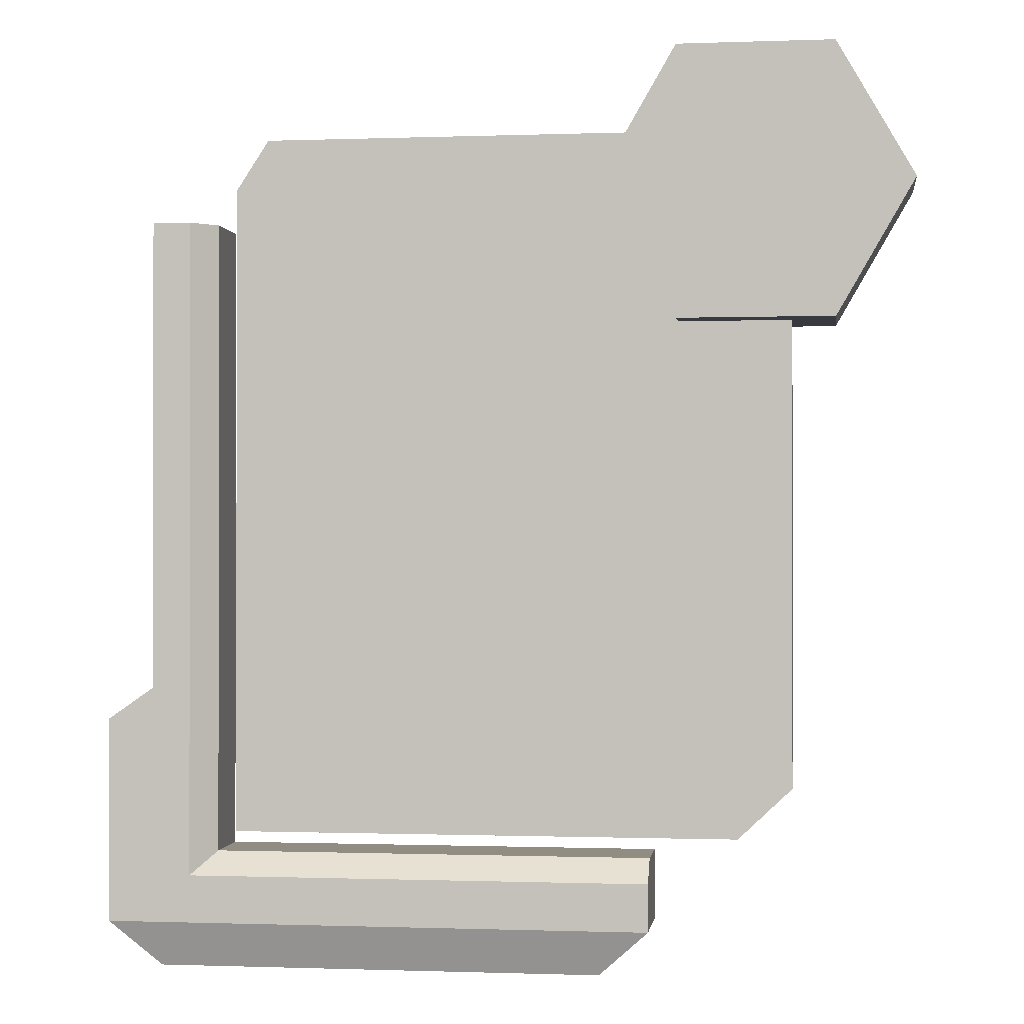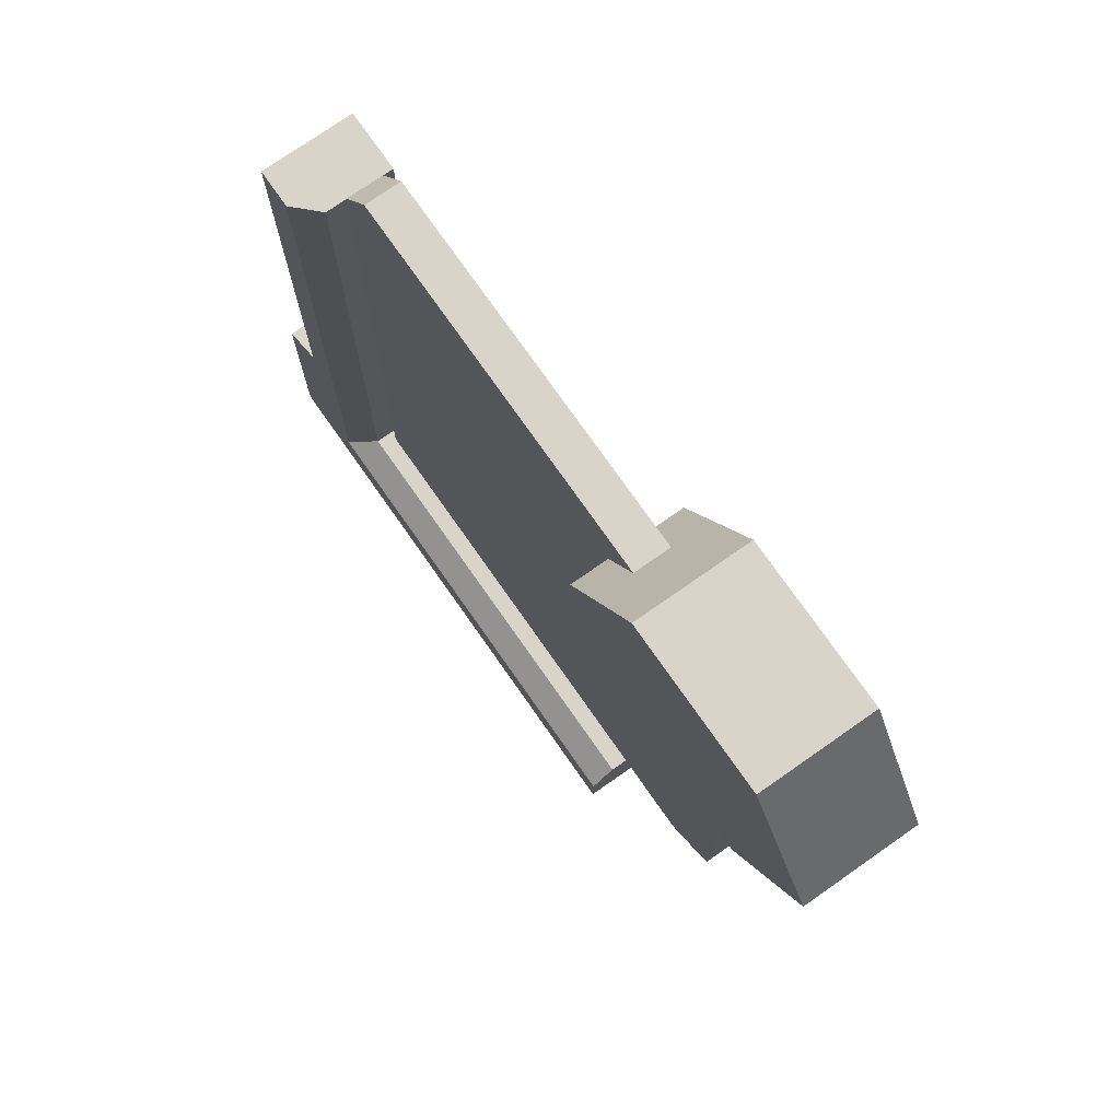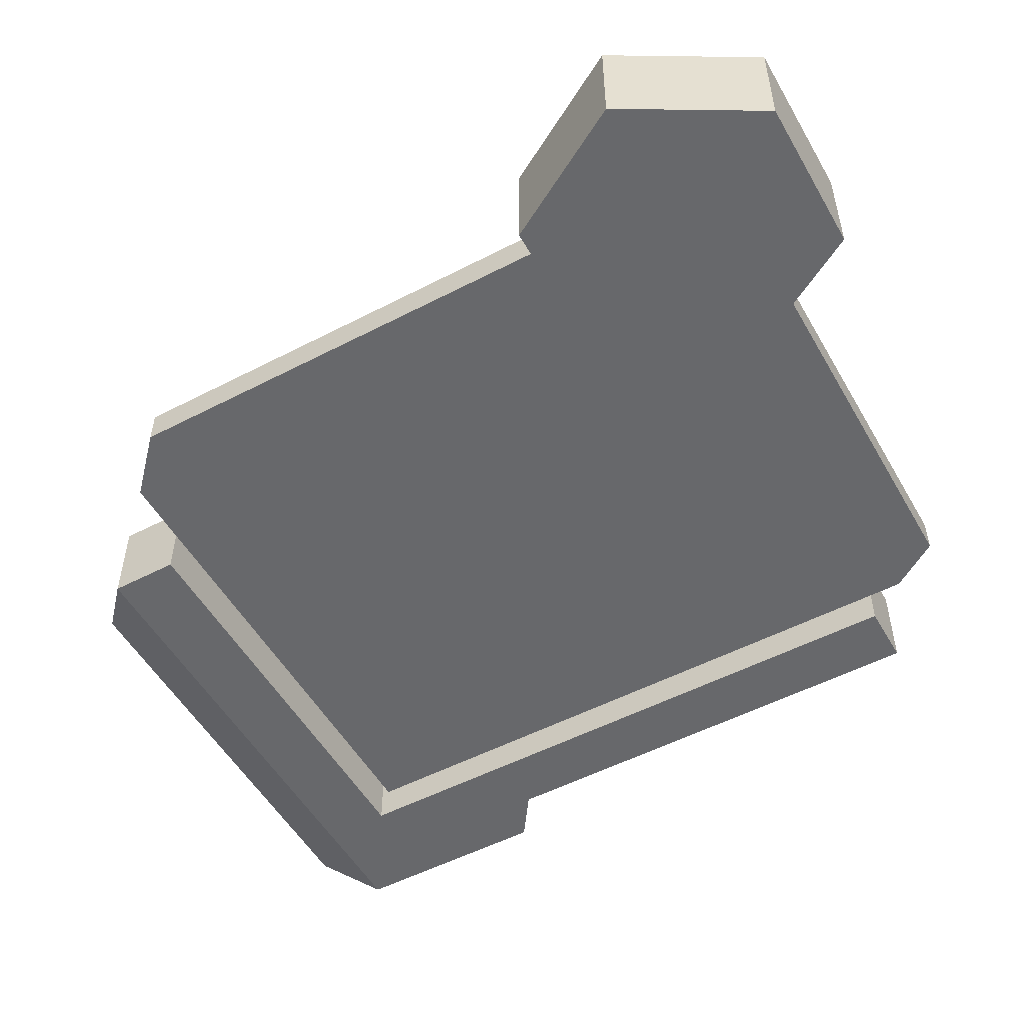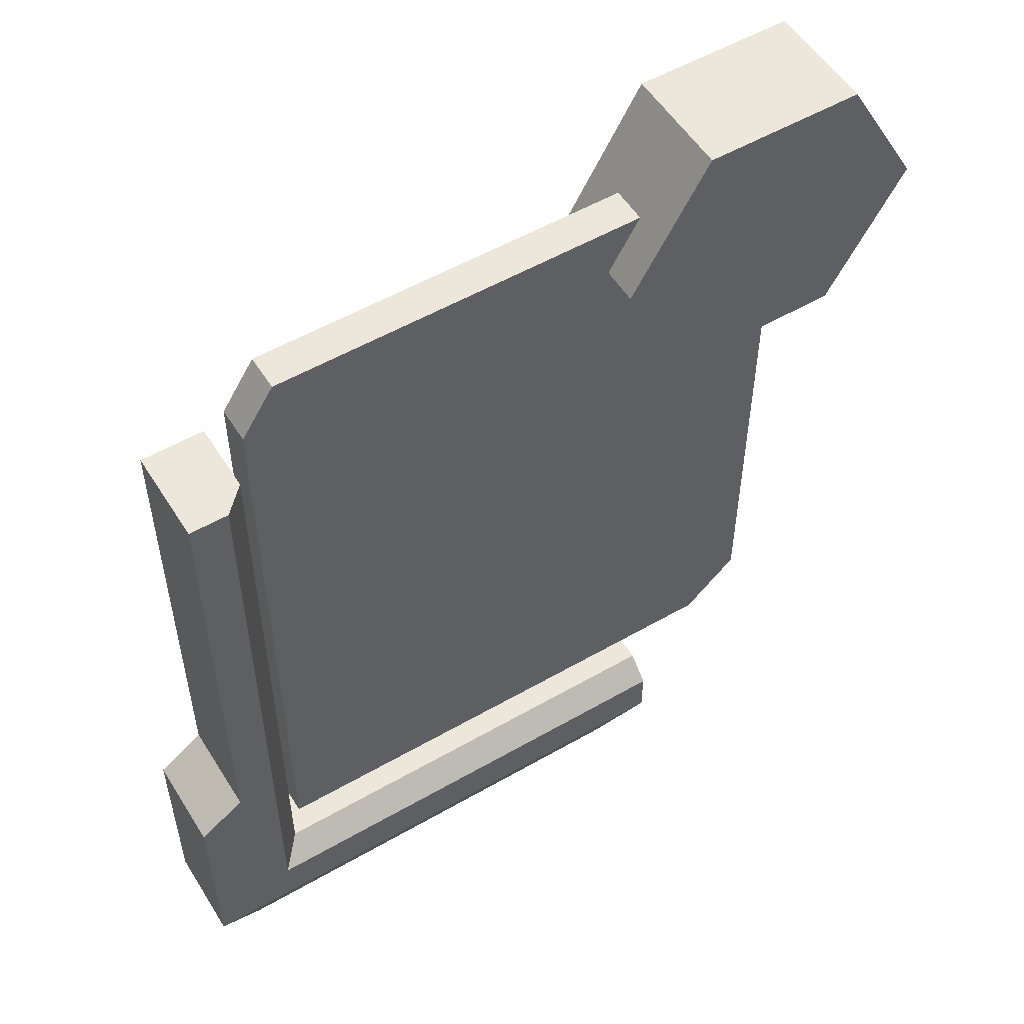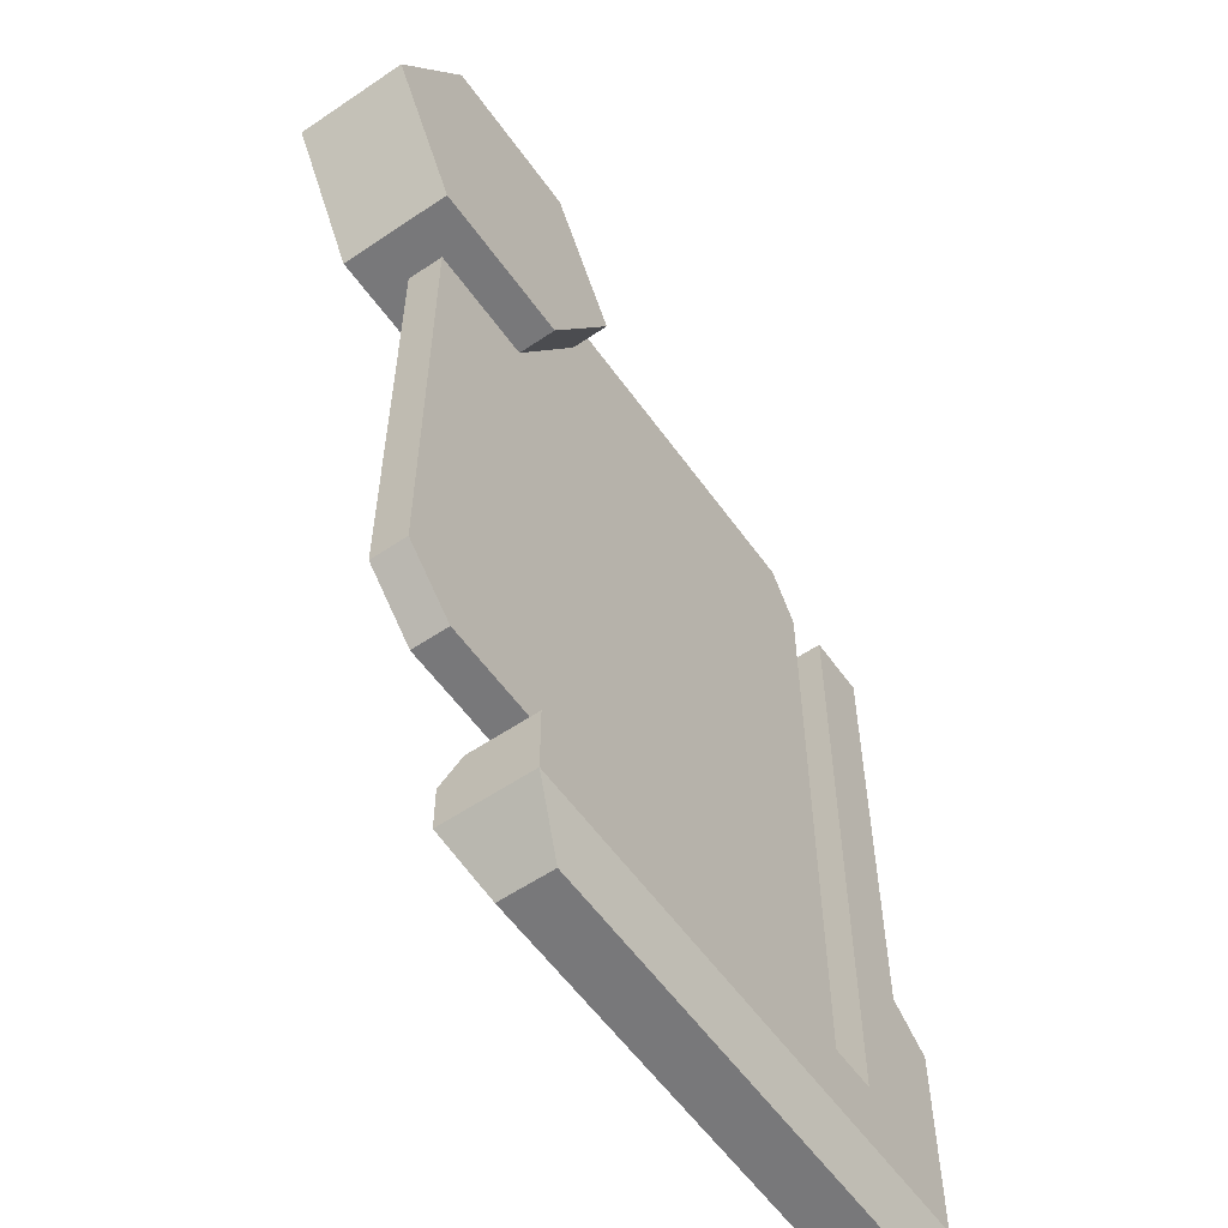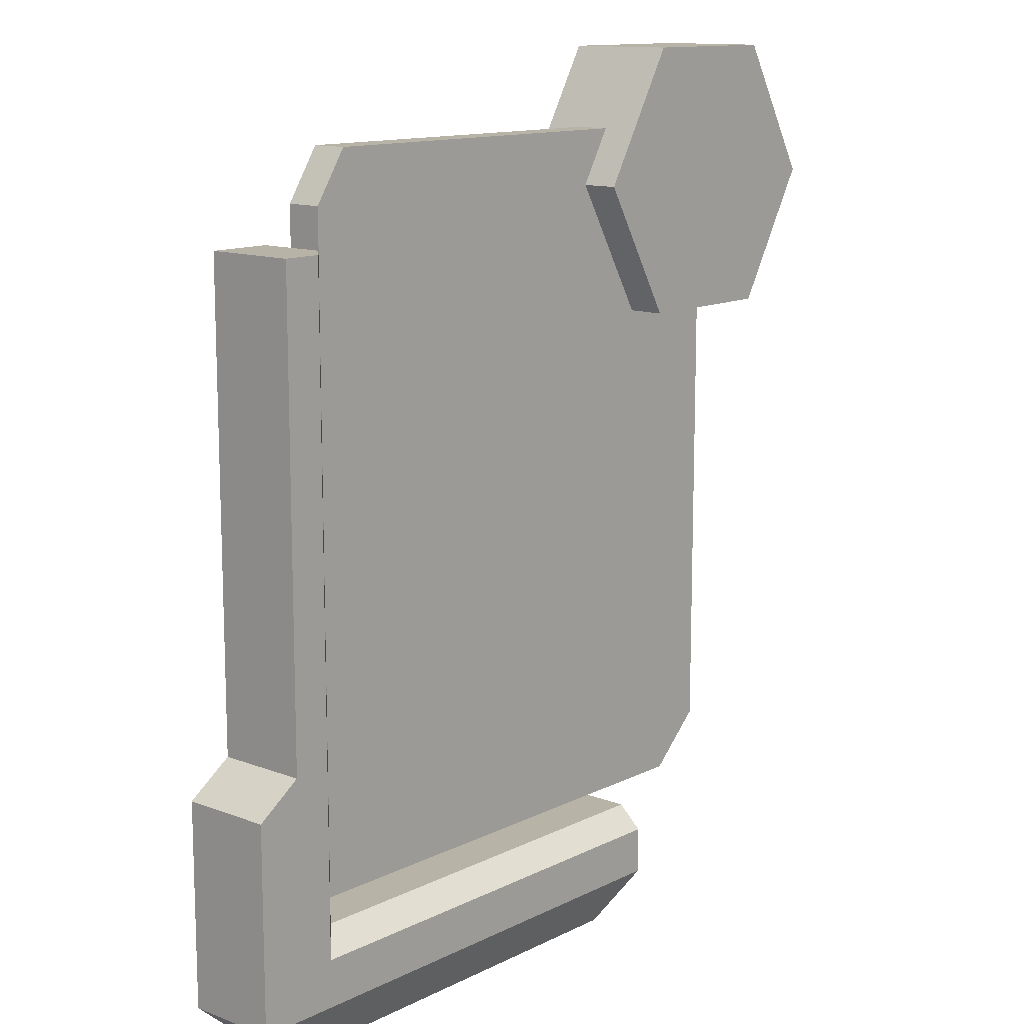
<metadata>
{"format":"obj","ext":"obj","renderer":"f3d","projection":"perspective","resolution":1024,"background":"white","views":[{"elev":-0.7,"azim":7.7,"up":"+Y"},{"elev":75.1,"azim":55.0,"up":"+Y"},{"elev":-52.5,"azim":119.2,"up":"+Z"},{"elev":54.0,"azim":-31.5,"up":"+Y"},{"elev":-57.5,"azim":125.1,"up":"+Y"},{"elev":12.7,"azim":-48.7,"up":"+Y"}]}
</metadata>
<code>
g SM_Prop_Pad_01
v 0.1596 0.2242 -0.02805
v 0.08426 0.2242 -0.02805
v 0.04657 0.1589 -0.02805
v 0.08426 0.09361 -0.02805
v 0.1596 0.09361 -0.02805
v 0.1973 0.1589 -0.02805
v 0.1596 0.2242 0.02565
v 0.08426 0.2242 0.02565
v 0.04657 0.1589 0.02565
v 0.08426 0.09361 0.02565
v 0.1596 0.09361 0.02565
v 0.1973 0.1589 0.02565
v 0.1462 0.2009 -0.02805
v 0.0977 0.2009 -0.02805
v 0.1219 0.1589 -0.02805
v 0.07346 0.1589 -0.02805
v 0.0977 0.1169 -0.02805
v 0.1462 0.1169 -0.02805
v 0.1704 0.1589 -0.02805
v 0.1462 0.2009 0.02565
v 0.0977 0.2009 0.02565
v 0.1219 0.1589 0.02565
v 0.07346 0.1589 0.02565
v 0.0977 0.1169 0.02565
v 0.1462 0.1169 0.02565
v 0.1704 0.1589 0.02565
v -0.1932 -0.1981 0.02658
v 0.07076 -0.1981 0.02658
v -0.1932 -0.1981 -0.01834
v 0.07076 -0.1981 -0.01834
v -0.1528 -0.1752 0.02658
v 0.07076 -0.1752 0.02658
v -0.1932 -0.09936 0.02658
v -0.1932 -0.09936 -0.01834
v -0.1713 -0.08417 0.02658
v -0.1713 -0.08417 -0.01834
v -0.1414 -0.1644 0.01498
v 0.07076 -0.1644 0.01498
v -0.1689 -0.2206 -0.008896
v 0.04649 -0.2206 -0.008896
v 0.04649 -0.2206 0.01713
v -0.1689 -0.2206 0.01713
v 0.07076 -0.1644 -0.01834
v -0.1414 -0.1644 -0.01834
v -0.1713 0.143 -0.01834
v -0.1713 0.143 0.02658
v -0.1528 0.143 0.02658
v -0.1414 0.143 0.01498
v -0.1414 0.143 -0.01834
v -0.1343 -0.1557 0.007778
v 0.1125 -0.1557 0.007778
v -0.1343 0.1611 0.007778
v -0.1343 0.1611 -0.009652
v -0.1343 -0.1557 -0.009652
v 0.1125 -0.1557 -0.009652
v 0.1386 -0.1311 -0.009652
v 0.1386 -0.1311 0.007778
v 0.1386 0.1611 -0.009652
v 0.1386 0.1611 0.007778
v -0.1184 0.1855 0.007778
v 0.1125 0.1855 0.007778
v 0.1125 0.1855 -0.009652
v -0.1184 0.1855 -0.009652
v 0.08426 0.2242 -0.02805
v 0.08426 0.2242 0.02565
v 0.04657 0.1589 -0.02805
v 0.04657 0.1589 0.02565
v 0.08426 0.09361 -0.02805
v 0.08426 0.09361 0.02565
v 0.1596 0.09361 -0.02805
v 0.1596 0.09361 0.02565
v 0.1973 0.1589 -0.02805
v 0.1973 0.1589 0.02565
v 0.1596 0.2242 0.02565
v 0.1596 0.2242 -0.02805
v 0.08426 0.2242 -0.02805
v 0.0977 0.2009 -0.02805
v 0.1462 0.2009 -0.02805
v 0.1596 0.2242 -0.02805
v 0.04657 0.1589 -0.02805
v 0.07346 0.1589 -0.02805
v 0.08426 0.09361 -0.02805
v 0.0977 0.1169 -0.02805
v 0.1596 0.09361 -0.02805
v 0.1462 0.1169 -0.02805
v 0.1973 0.1589 -0.02805
v 0.1704 0.1589 -0.02805
v 0.1596 0.2242 0.02565
v 0.1462 0.2009 0.02565
v 0.0977 0.2009 0.02565
v 0.08426 0.2242 0.02565
v 0.07346 0.1589 0.02565
v 0.04657 0.1589 0.02565
v 0.0977 0.1169 0.02565
v 0.08426 0.09361 0.02565
v 0.1462 0.1169 0.02565
v 0.1596 0.09361 0.02565
v 0.1704 0.1589 0.02565
v 0.1973 0.1589 0.02565
v -0.1932 -0.1981 0.02658
v -0.1932 -0.09936 0.02658
v -0.1932 -0.09936 -0.01834
v -0.1932 -0.09936 0.02658
v -0.1713 -0.08417 0.02658
v -0.1528 -0.1752 0.02658
v 0.07076 -0.1752 0.02658
v -0.1932 -0.1981 -0.01834
v -0.1689 -0.2206 -0.008896
v 0.04649 -0.2206 -0.008896
v 0.07076 -0.1981 -0.01834
v 0.04649 -0.2206 -0.008896
v 0.04649 -0.2206 0.01713
v 0.07076 -0.1981 0.02658
v 0.07076 -0.1981 0.02658
v 0.04649 -0.2206 0.01713
v -0.1689 -0.2206 0.01713
v -0.1932 -0.1981 0.02658
v -0.1932 -0.1981 0.02658
v -0.1689 -0.2206 0.01713
v -0.1689 -0.2206 -0.008896
v -0.1932 -0.1981 -0.01834
v -0.1932 -0.09936 -0.01834
v -0.1713 -0.08417 -0.01834
v -0.1932 -0.1981 -0.01834
v 0.07076 -0.1981 -0.01834
v 0.07076 -0.1644 -0.01834
v 0.07076 -0.1644 0.01498
v -0.1414 -0.1644 0.01498
v -0.1414 -0.1644 -0.01834
v -0.1713 -0.08417 -0.01834
v -0.1713 -0.08417 0.02658
v -0.1713 0.143 0.02658
v -0.1414 -0.1644 0.01498
v -0.1528 -0.1752 0.02658
v -0.1528 0.143 0.02658
v -0.1414 -0.1644 -0.01834
v -0.1414 -0.1644 0.01498
v -0.1414 0.143 0.01498
v -0.1414 0.143 -0.01834
v -0.1713 0.143 -0.01834
v -0.1713 0.143 0.02658
v -0.1713 0.143 -0.01834
v -0.1414 0.143 -0.01834
v -0.1414 0.143 0.01498
v -0.1528 0.143 0.02658
v 0.07076 -0.1644 -0.01834
v 0.07076 -0.1981 -0.01834
v 0.07076 -0.1981 0.02658
v 0.07076 -0.1752 0.02658
v 0.07076 -0.1644 0.01498
v 0.1125 0.1855 -0.009652
v -0.1184 0.1855 -0.009652
v 0.1125 -0.1557 -0.009652
v 0.1386 0.1611 -0.009652
v 0.1386 -0.1311 -0.009652
v -0.1343 -0.1557 -0.009652
v -0.1343 0.1611 -0.009652
v -0.1343 -0.1557 0.007778
v 0.1125 -0.1557 0.007778
v 0.1386 -0.1311 0.007778
v 0.1386 -0.1311 -0.009652
v 0.1125 -0.1557 -0.009652
v 0.1125 -0.1557 0.007778
v -0.1343 -0.1557 0.007778
v -0.1343 0.1611 0.007778
v 0.1386 0.1611 -0.009652
v 0.1386 0.1611 0.007778
v 0.1125 0.1855 0.007778
v 0.1125 0.1855 -0.009652
v -0.1343 0.1611 -0.009652
v -0.1184 0.1855 -0.009652
v -0.1184 0.1855 0.007778
v -0.1343 0.1611 0.007778
v 0.1125 0.1855 0.007778
v 0.1386 0.1611 0.007778
v 0.1386 -0.1311 0.007778
v -0.1184 0.1855 0.007778
v -0.1343 -0.1557 -0.009652
g SM_Prop_Pad_01_0
f 8 7 1
f 2 8 1
f 9 65 64
f 3 9 64
f 10 67 66
f 4 10 66
f 11 69 68
f 5 11 68
f 12 71 70
f 6 12 70
f 74 73 72
f 75 74 72
f 41 42 39
f 40 41 39
f 28 32 27
f 32 31 27
f 31 101 27
f 31 104 101
f 132 104 31
f 47 132 31
f 33 34 29
f 100 33 29
f 35 36 102
f 103 35 102
f 38 37 105
f 106 38 105
f 109 108 107
f 30 109 107
f 112 111 110
f 113 112 110
f 116 115 114
f 117 116 114
f 120 119 118
f 121 120 118
f 44 43 125
f 124 44 125
f 122 44 124
f 123 44 122
f 139 44 123
f 140 139 123
f 128 127 126
f 129 128 126
f 46 45 130
f 131 46 130
f 134 133 48
f 135 134 48
f 138 137 136
f 49 138 136
f 143 142 141
f 141 144 143
f 141 145 144
f 148 147 146
f 146 149 148
f 146 150 149
f 62 63 60
f 61 62 60
f 58 56 55
f 55 151 58
f 55 53 151
f 53 152 151
f 178 53 55
f 51 50 54
f 153 51 54
f 154 59 57
f 155 154 57
f 52 157 156
f 158 52 156
f 161 160 159
f 162 161 159
f 165 164 163
f 177 165 163
f 174 177 163
f 174 163 176
f 176 175 174
f 168 167 166
f 169 168 166
f 172 171 170
f 173 172 170
f 13 15 14
f 14 15 16
f 19 15 13
f 16 15 17
f 18 15 19
f 17 15 18
f 21 22 20
f 20 22 26
f 23 22 21
f 26 22 25
f 24 22 23
f 25 22 24
f 78 77 76
f 79 78 76
f 76 77 80
f 87 78 79
f 77 81 80
f 86 87 79
f 80 81 82
f 85 87 86
f 81 83 82
f 84 85 86
f 82 83 84
f 83 85 84
f 90 89 88
f 91 90 88
f 88 89 99
f 92 90 91
f 89 98 99
f 93 92 91
f 99 98 97
f 94 92 93
f 98 96 97
f 95 94 93
f 97 96 95
f 96 94 95

</code>
